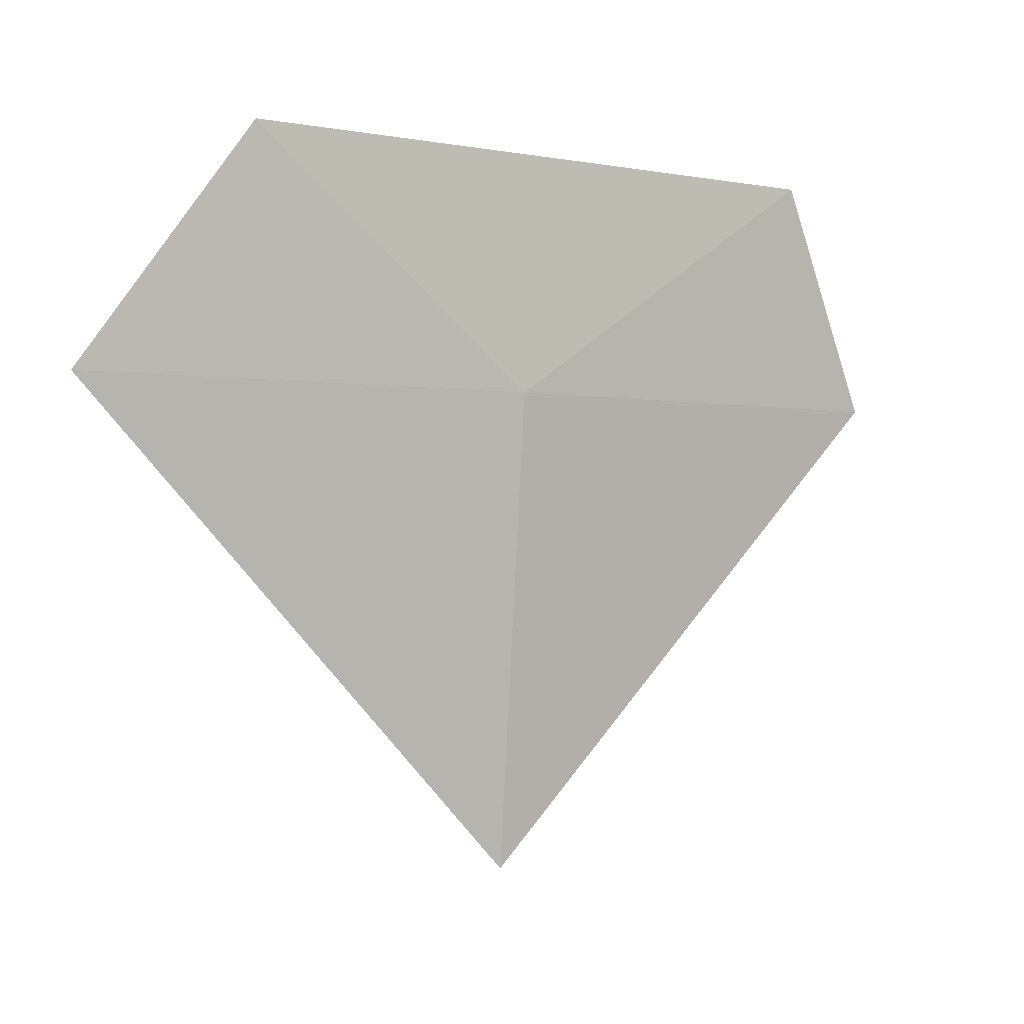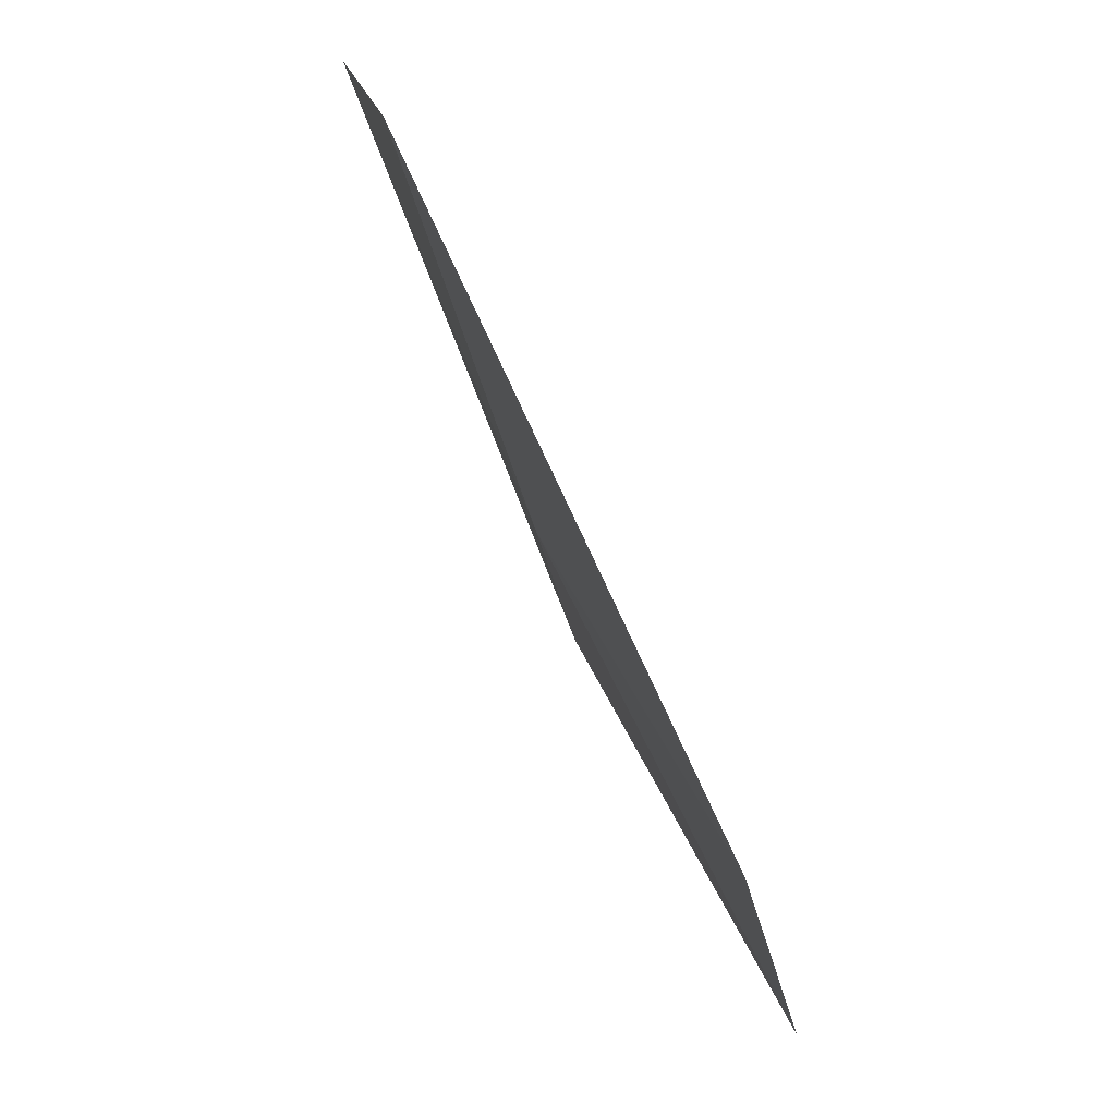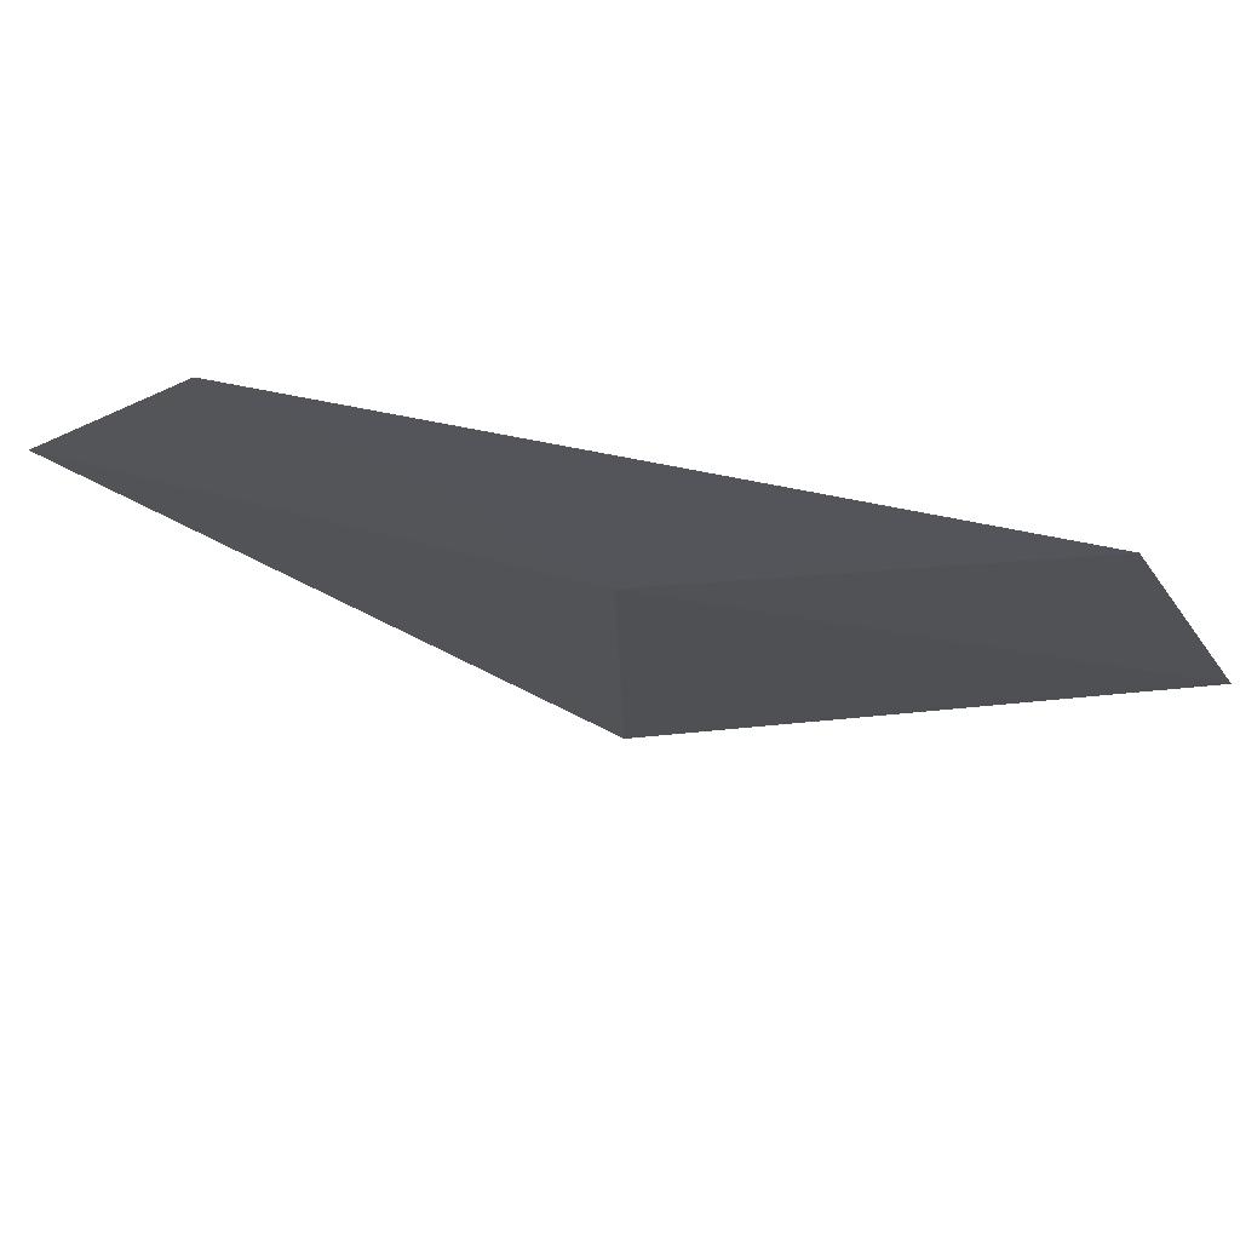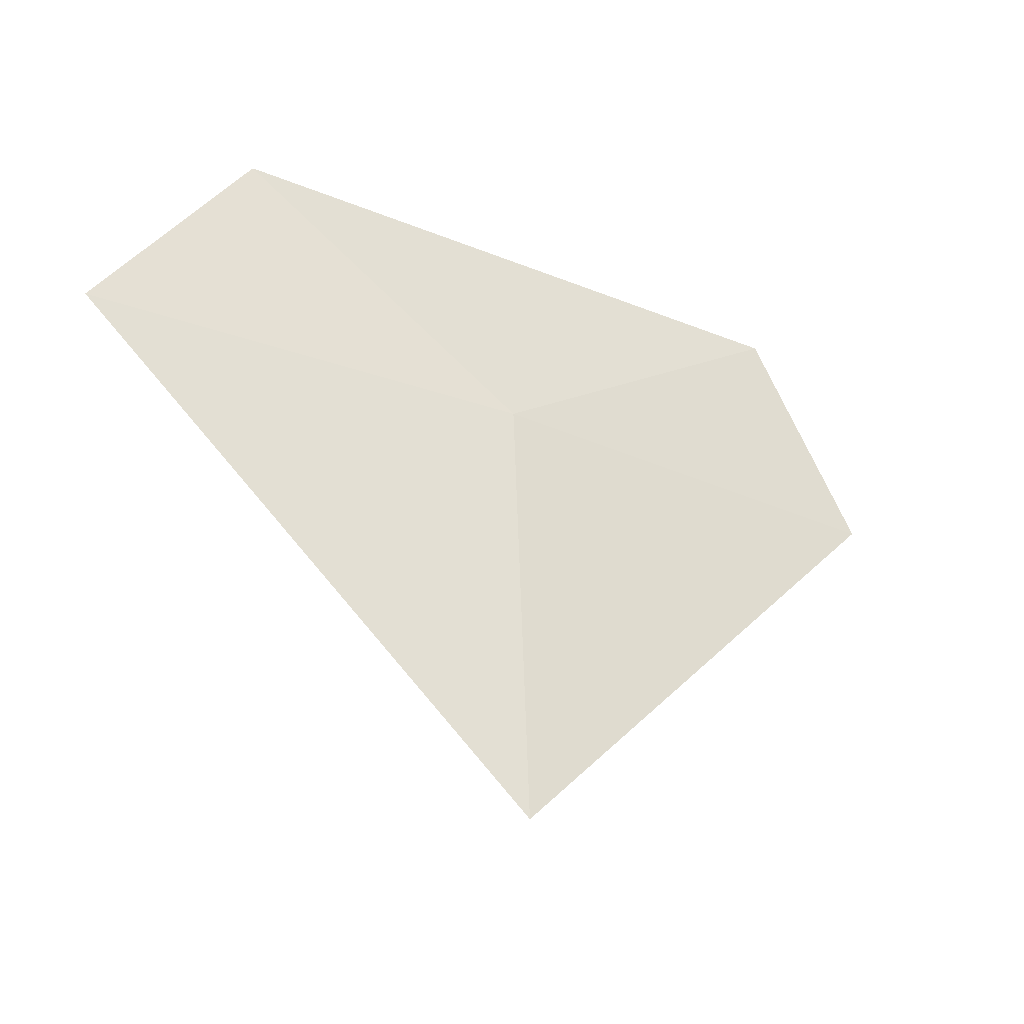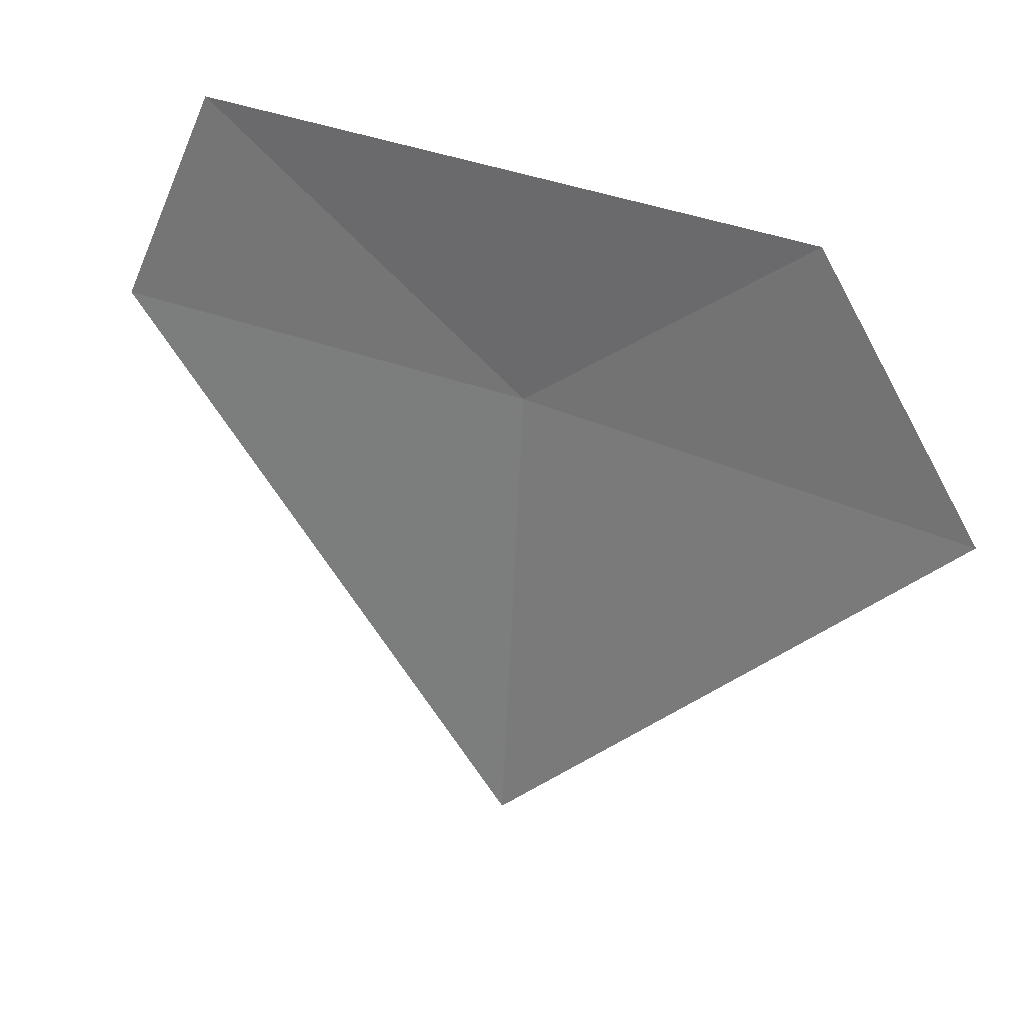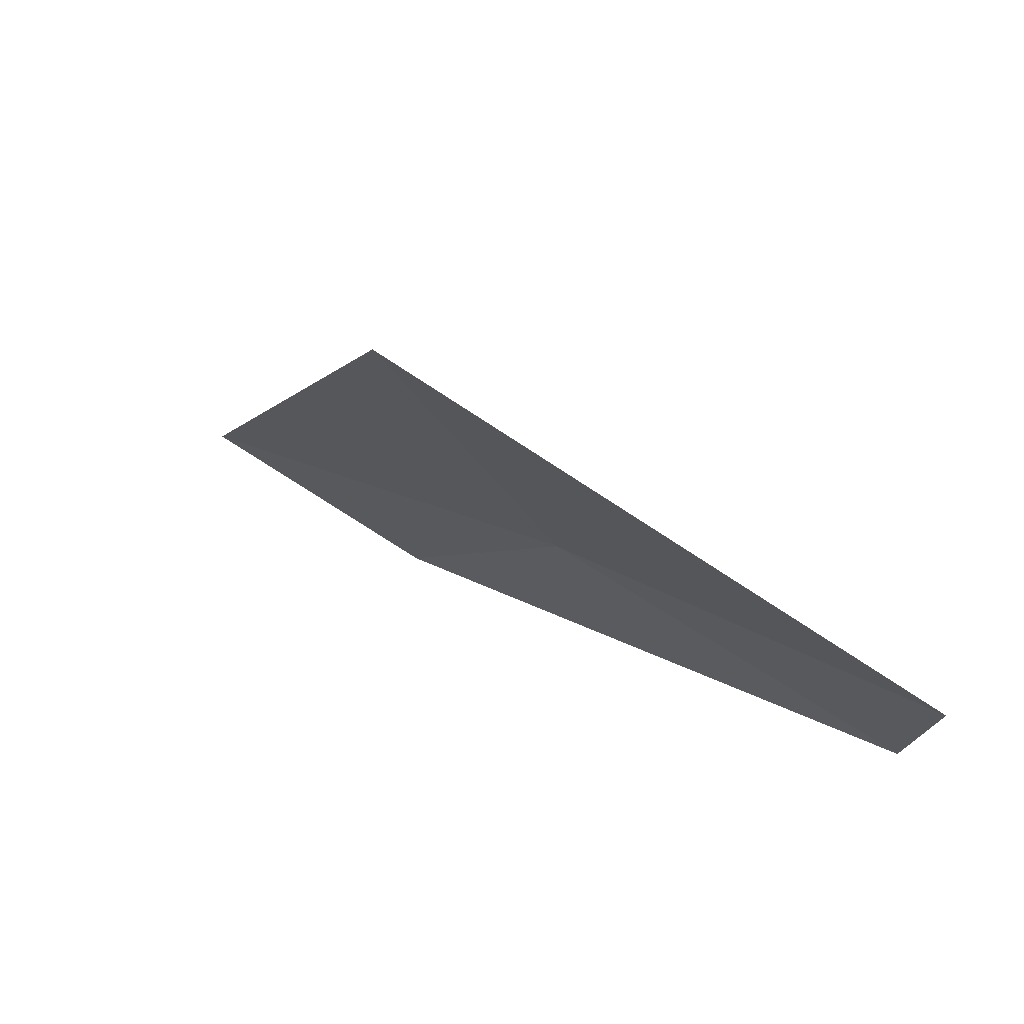
<metadata>
{"format":"obj","ext":"obj","renderer":"f3d","projection":"perspective","resolution":1024,"background":"white","views":[{"elev":-1.2,"azim":173.9,"up":"+Z"},{"elev":74.7,"azim":-83.3,"up":"+Z"},{"elev":68.6,"azim":-137.3,"up":"+Z"},{"elev":53.6,"azim":175.6,"up":"+Y"},{"elev":30.9,"azim":63.4,"up":"+Z"},{"elev":-29.6,"azim":-160.5,"up":"+Y"}]}
</metadata>
<code>
v -37.43 14.38 9.047
v -37.36 14.28 7.63
v -38.63 13.59 9.047
v -38.37 13.79 9.759
v -36.16 15.06 9.047
v -36.63 14.84 9.759
f 1 4 3
f 1 5 6
f 1 6 4
f 1 3 2
f 1 2 5

</code>
